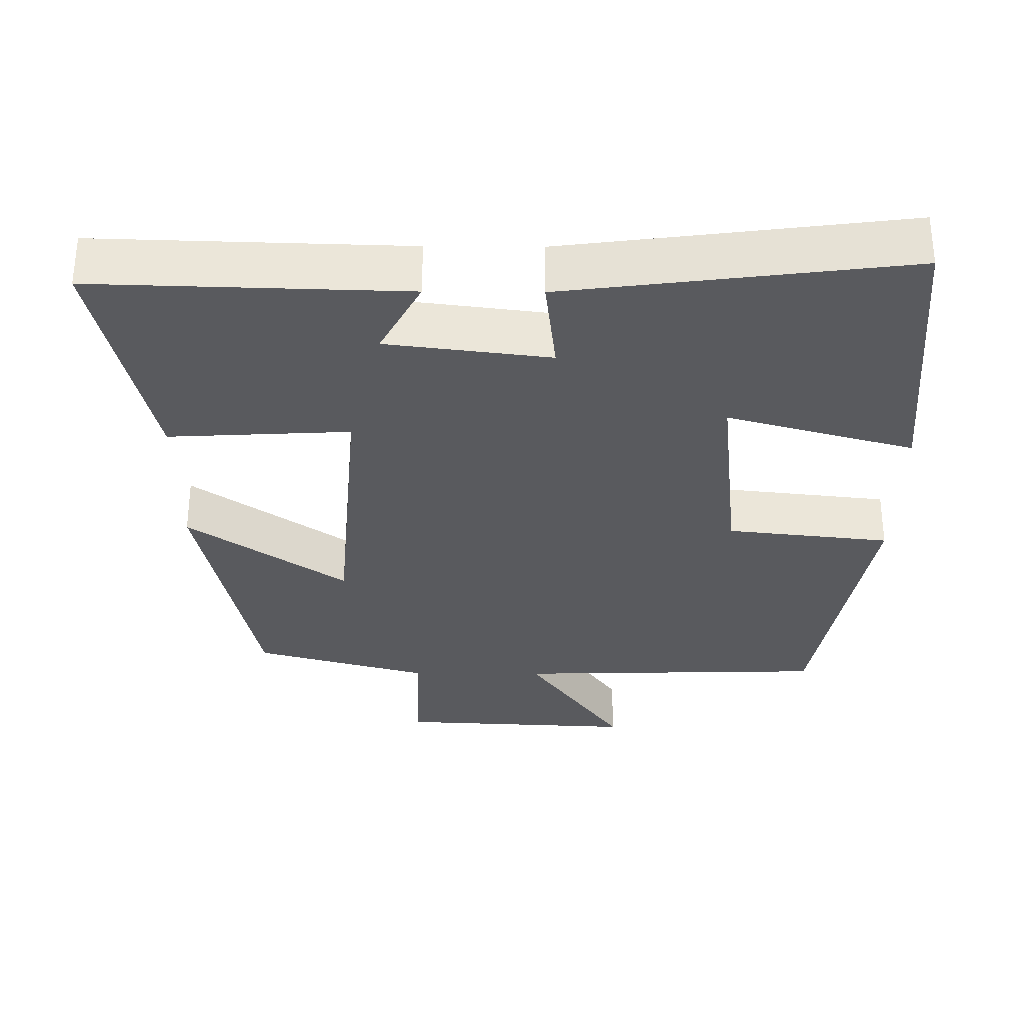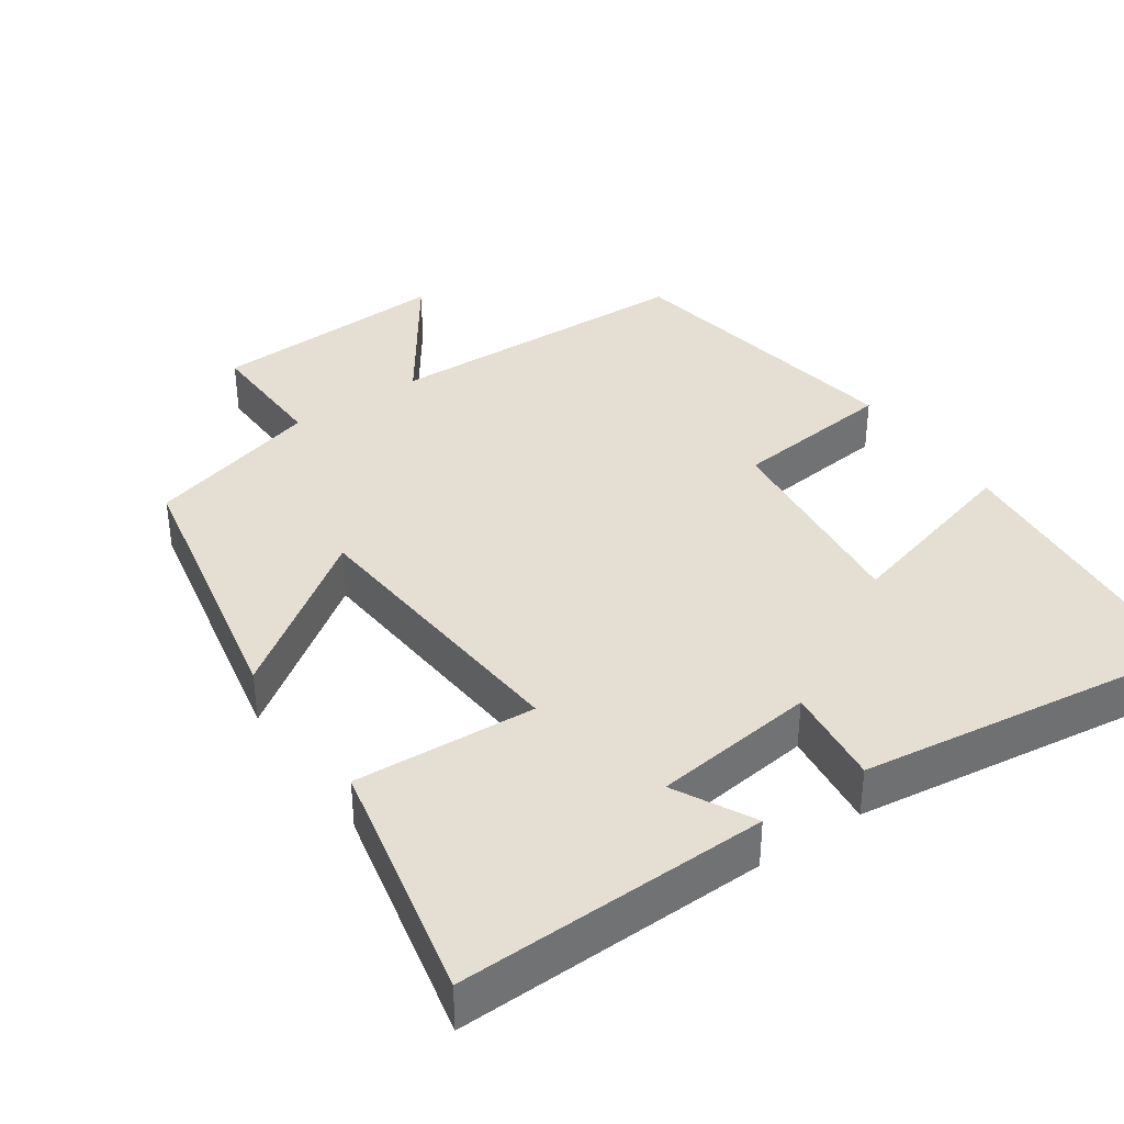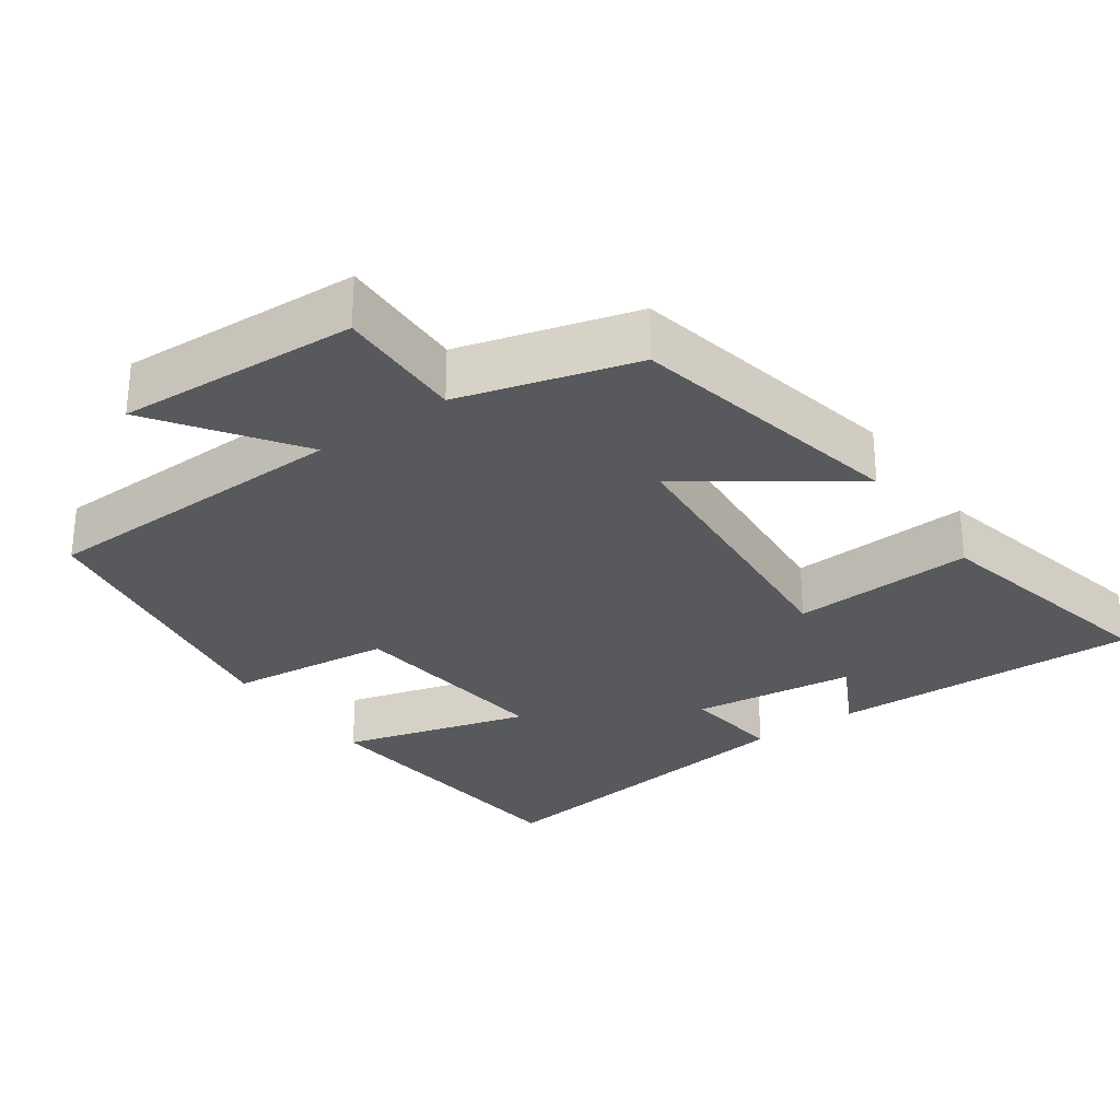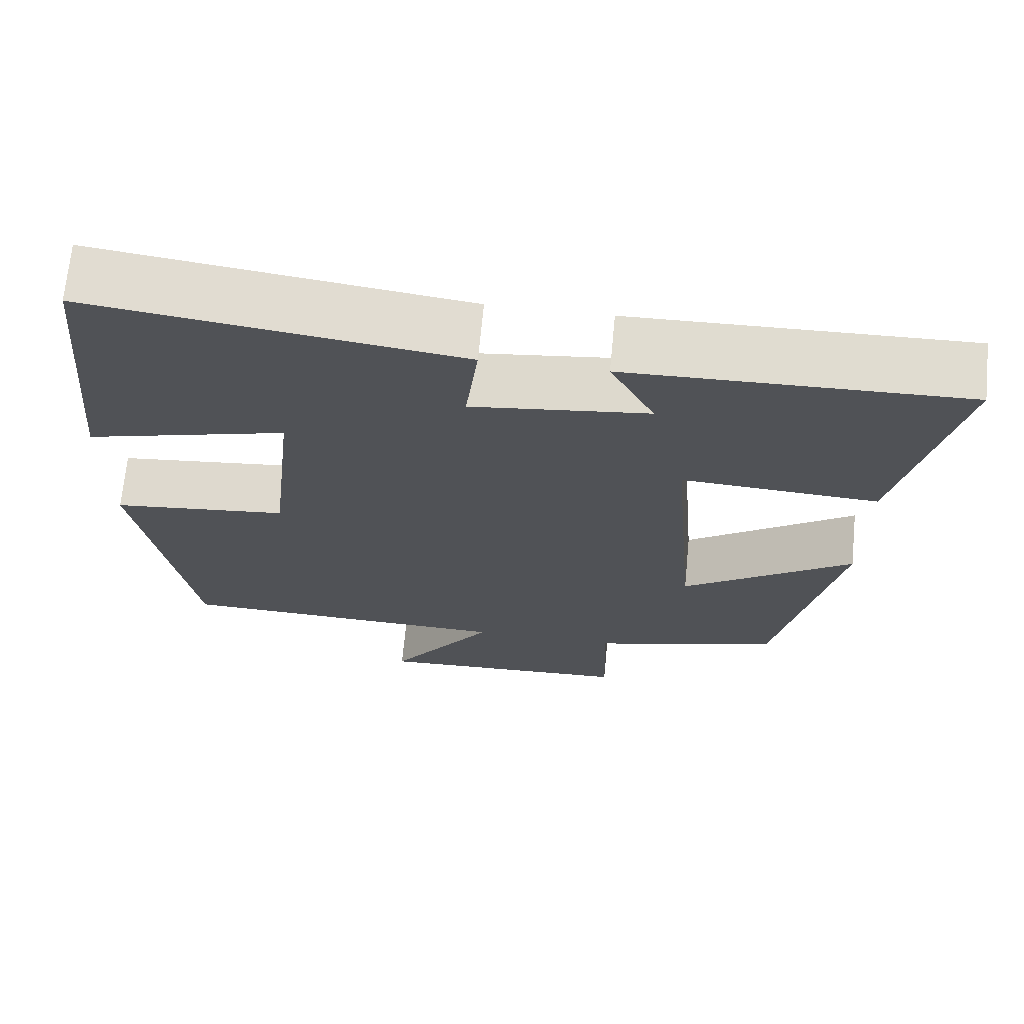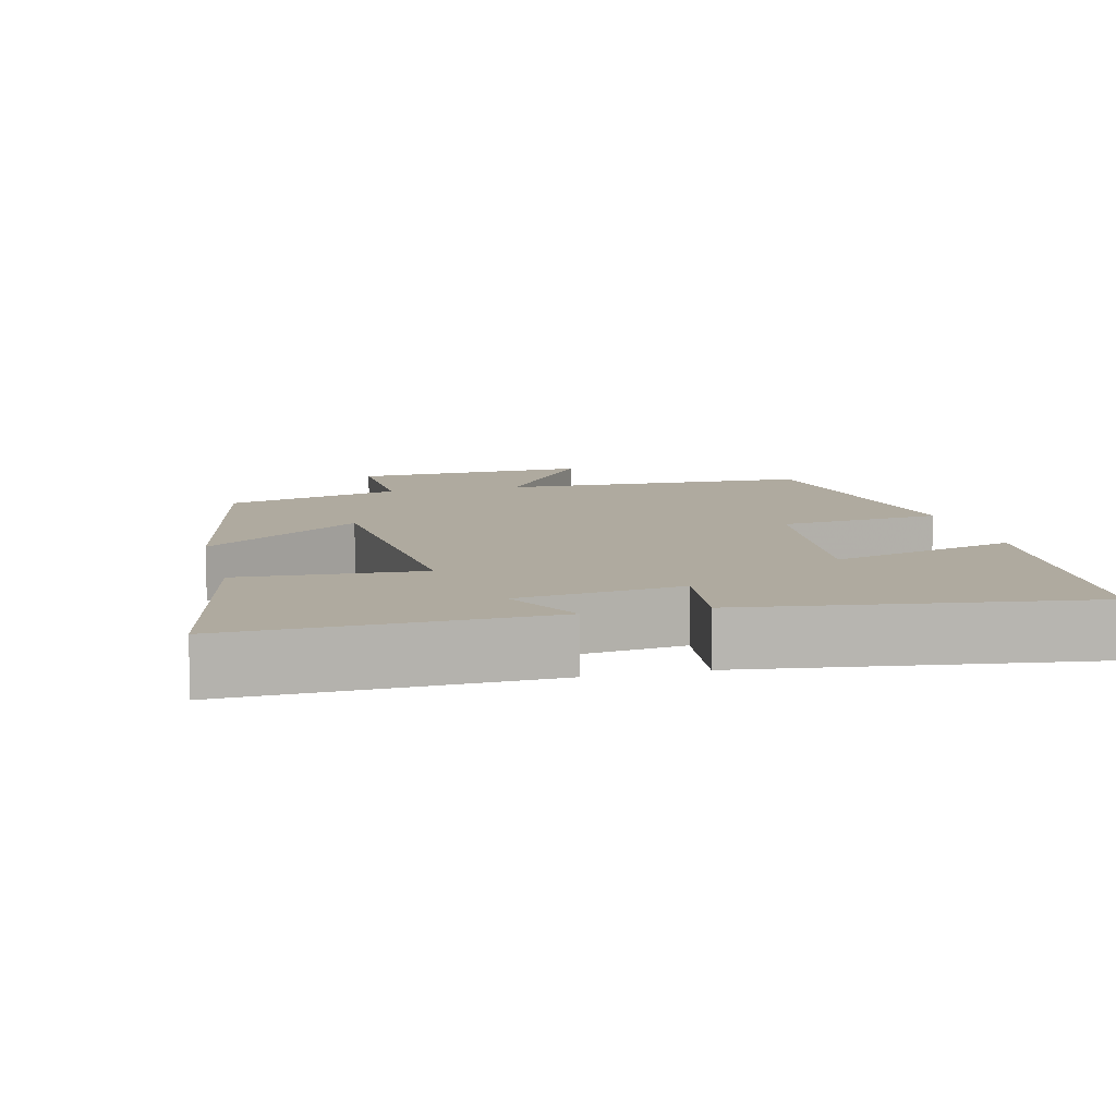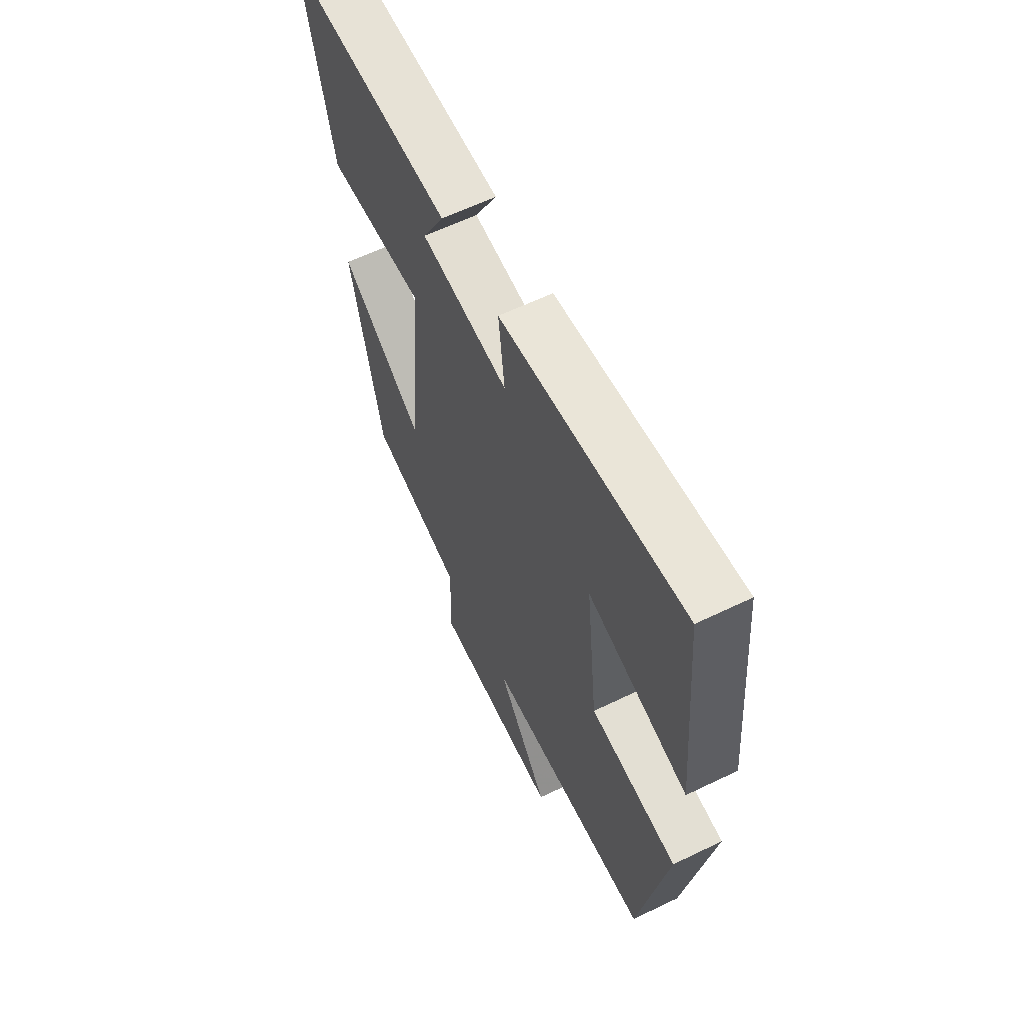
<metadata>
{"format":"obj","ext":"obj","renderer":"f3d","projection":"perspective","resolution":1024,"background":"white","views":[{"elev":-31.7,"azim":-0.5,"up":"+Y"},{"elev":37.2,"azim":-34.6,"up":"+Y"},{"elev":-29.2,"azim":-144.7,"up":"+Y"},{"elev":69.1,"azim":-174.5,"up":"+Z"},{"elev":9.5,"azim":-13.8,"up":"+Y"},{"elev":62.0,"azim":63.9,"up":"+Z"}]}
</metadata>
<code>
v -0.422 0.07 -0.433
v -0.5 0.07 -0.053
v -0.285 0.07 -0.205
v -0.253 0.07 0.193
v -0.5 0.07 0.179
v -0.573 0.07 0.512
v -0.151 0.07 0.5
v -0.207 0.07 0.392
v 0.015 0.07 0.364
v -0.001 0.07 0.5
v 0.463 0.07 0.561
v 0.5 0.07 0.16
v 0.245 0.07 0.231
v 0.277 0.07 -0.057
v 0.5 0.07 -0.082
v 0.432 0.07 -0.488
v 0.005 0.07 -0.5
v 0.138 0.07 -0.691
v -0.188 0.07 -0.675
v -0.183 0.07 -0.5
v -0.422 0 -0.433
v -0.5 0 -0.053
v -0.285 0 -0.205
v -0.253 0 0.193
v -0.5 0 0.179
v -0.573 0 0.512
v -0.151 0 0.5
v -0.207 0 0.392
v 0.015 0 0.364
v -0.001 0 0.5
v 0.463 0 0.561
v 0.5 0 0.16
v 0.245 0 0.231
v 0.277 0 -0.057
v 0.5 0 -0.082
v 0.432 0 -0.488
v 0.005 0 -0.5
v 0.138 0 -0.691
v -0.188 0 -0.675
v -0.183 0 -0.5
f 17 18 19 20
f 17 20 1
f 16 17 1
f 15 16 1
f 14 15 1
f 13 14 1
f 11 12 13
f 10 11 13
f 9 10 13
f 8 9 13
f 5 6 7 8
f 4 5 8 13
f 3 4 13
f 1 2 3
f 1 3 13
f 40 39 38 37
f 21 40 37
f 21 37 36
f 21 36 35
f 21 35 34
f 21 34 33
f 33 32 31
f 33 31 30
f 33 30 29
f 33 29 28
f 28 27 26 25
f 33 28 25 24
f 33 24 23
f 23 22 21
f 33 23 21
f 1 21 22 2
f 2 22 23 3
f 3 23 24 4
f 4 24 25 5
f 5 25 26 6
f 6 26 27 7
f 7 27 28 8
f 8 28 29 9
f 9 29 30 10
f 10 30 31 11
f 11 31 32 12
f 12 32 33 13
f 13 33 34 14
f 14 34 35 15
f 15 35 36 16
f 16 36 37 17
f 17 37 38 18
f 18 38 39 19
f 19 39 40 20
f 20 40 21 1

</code>
